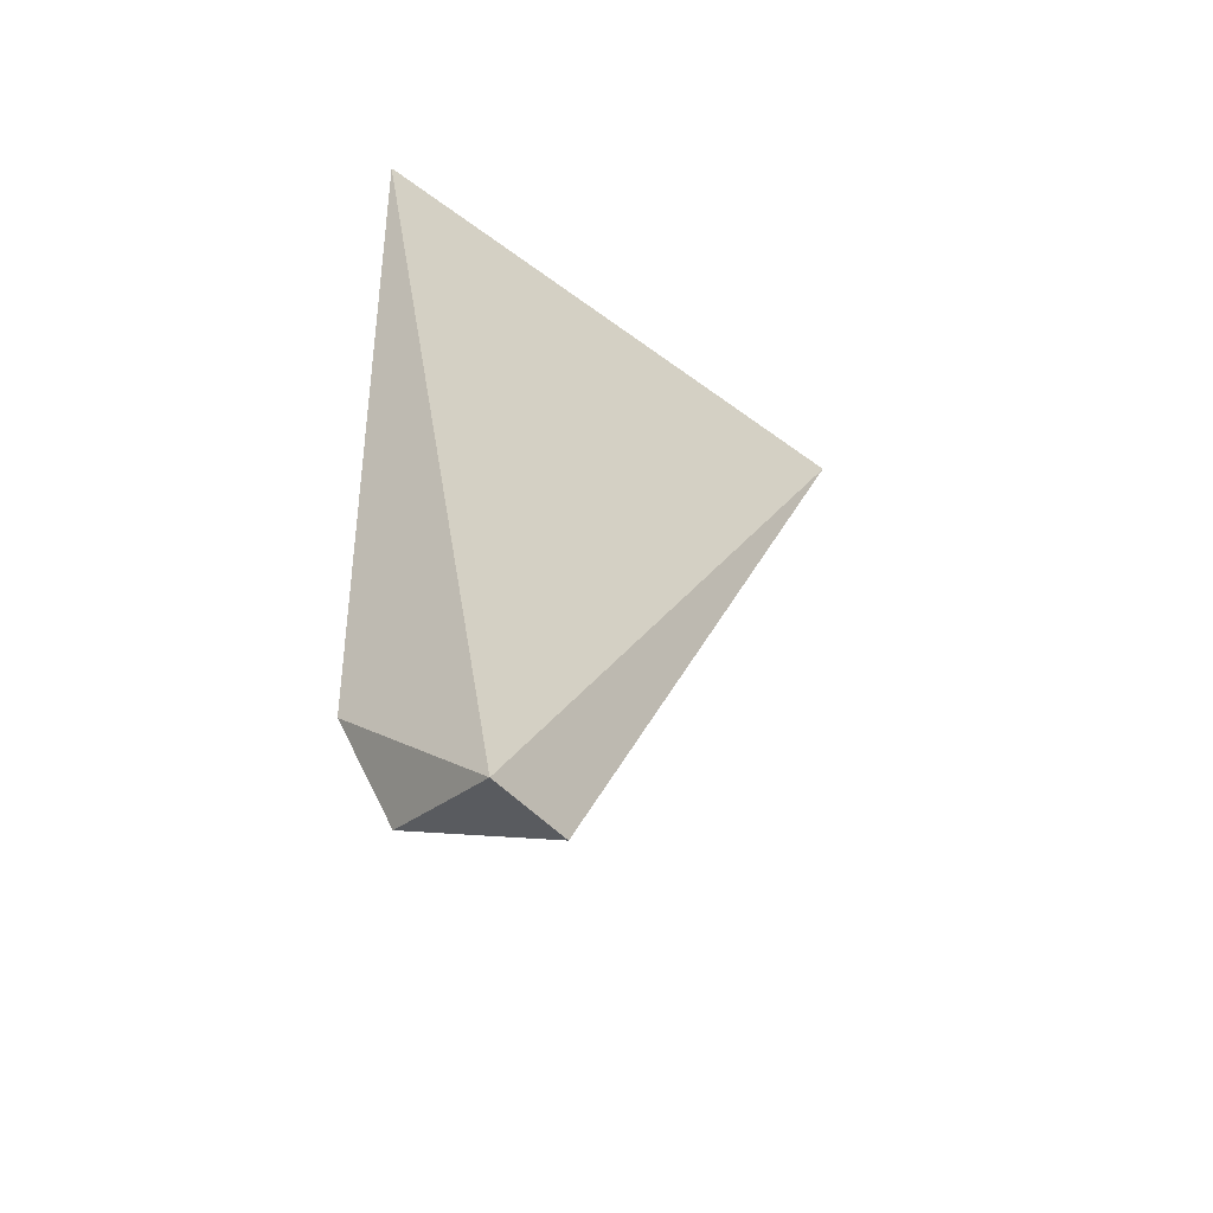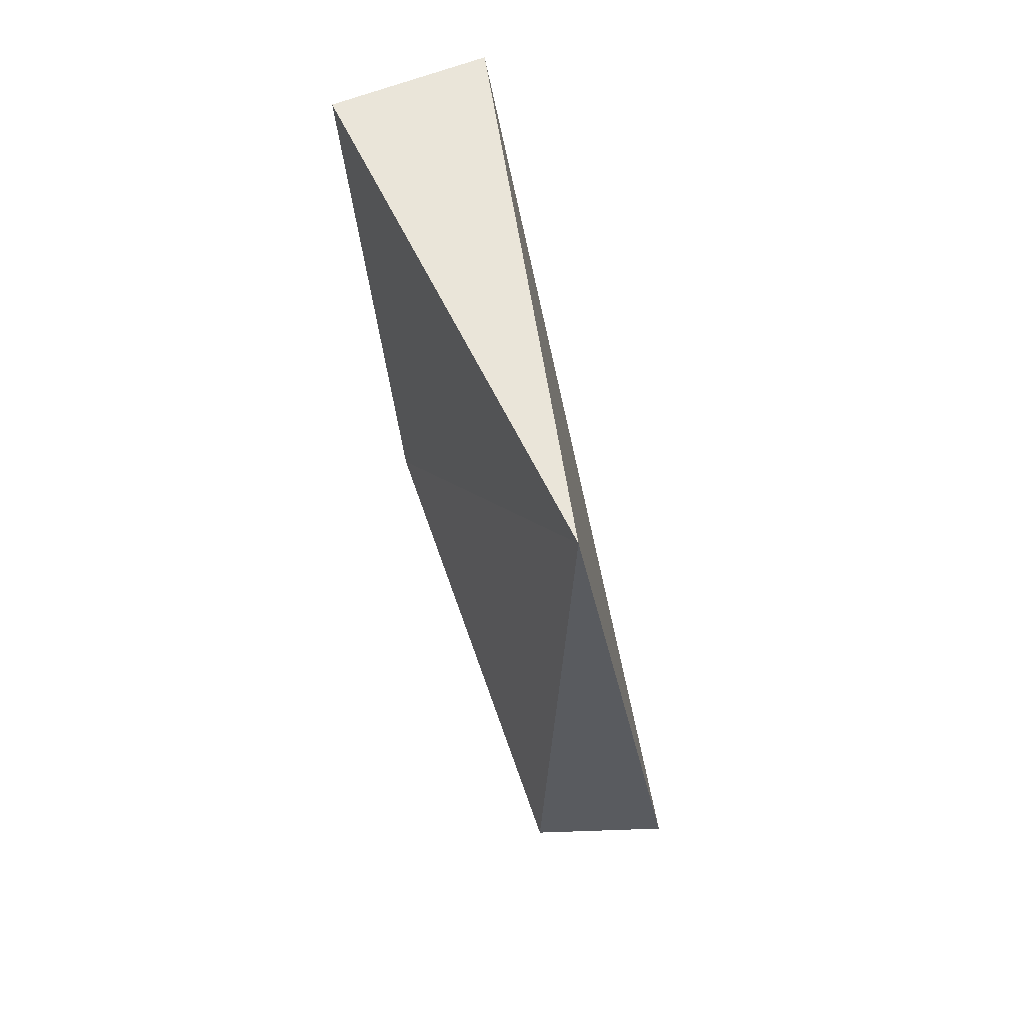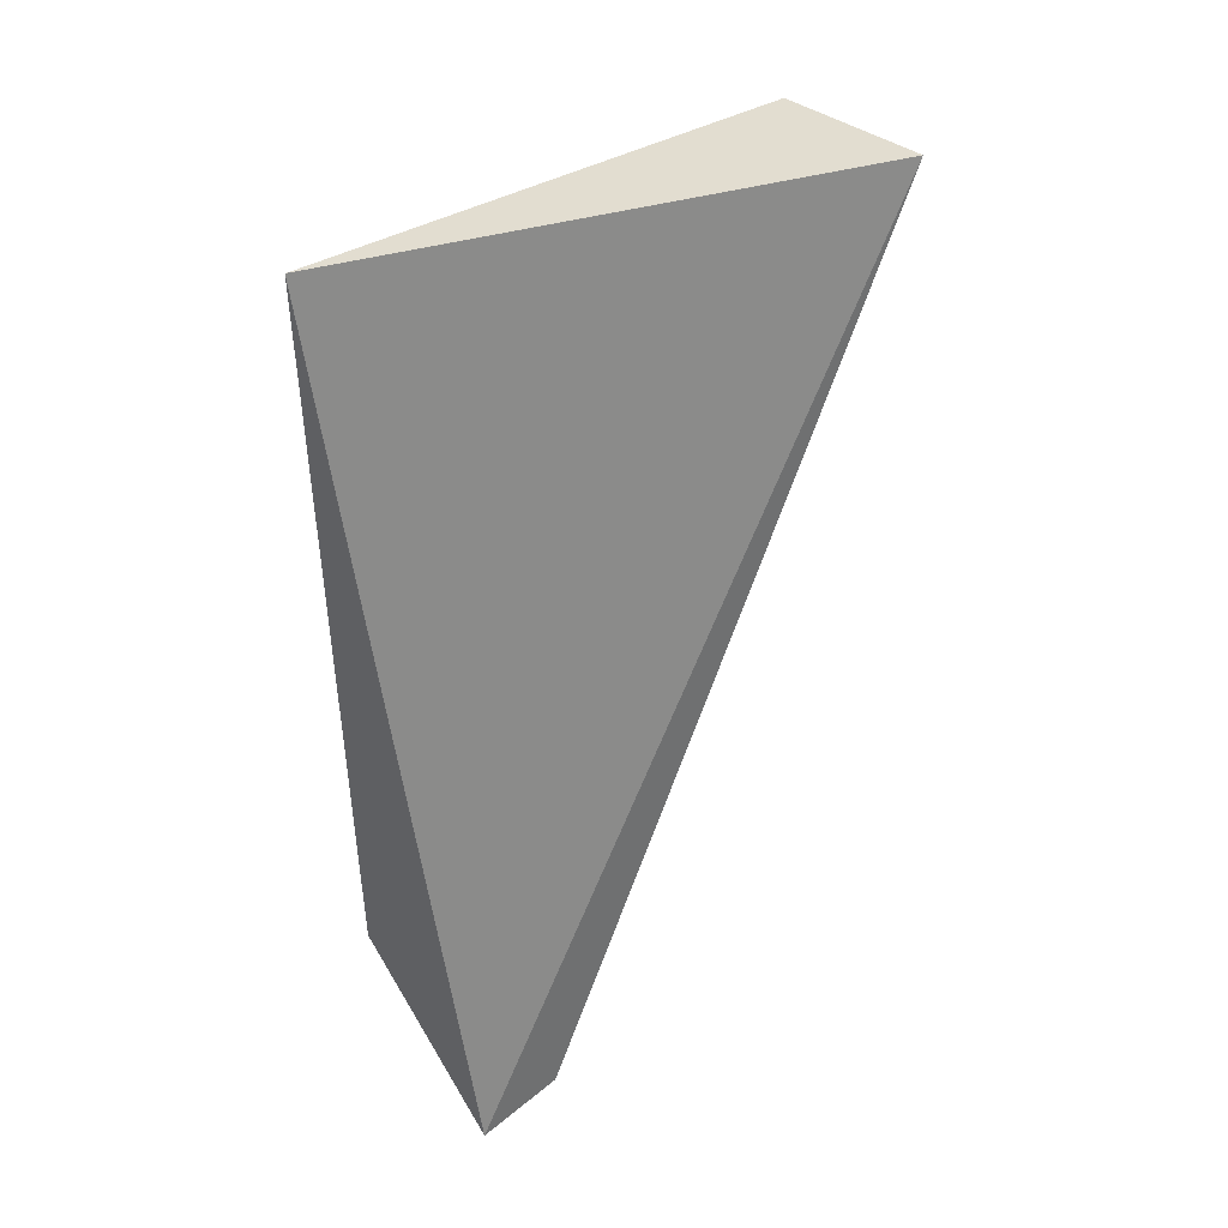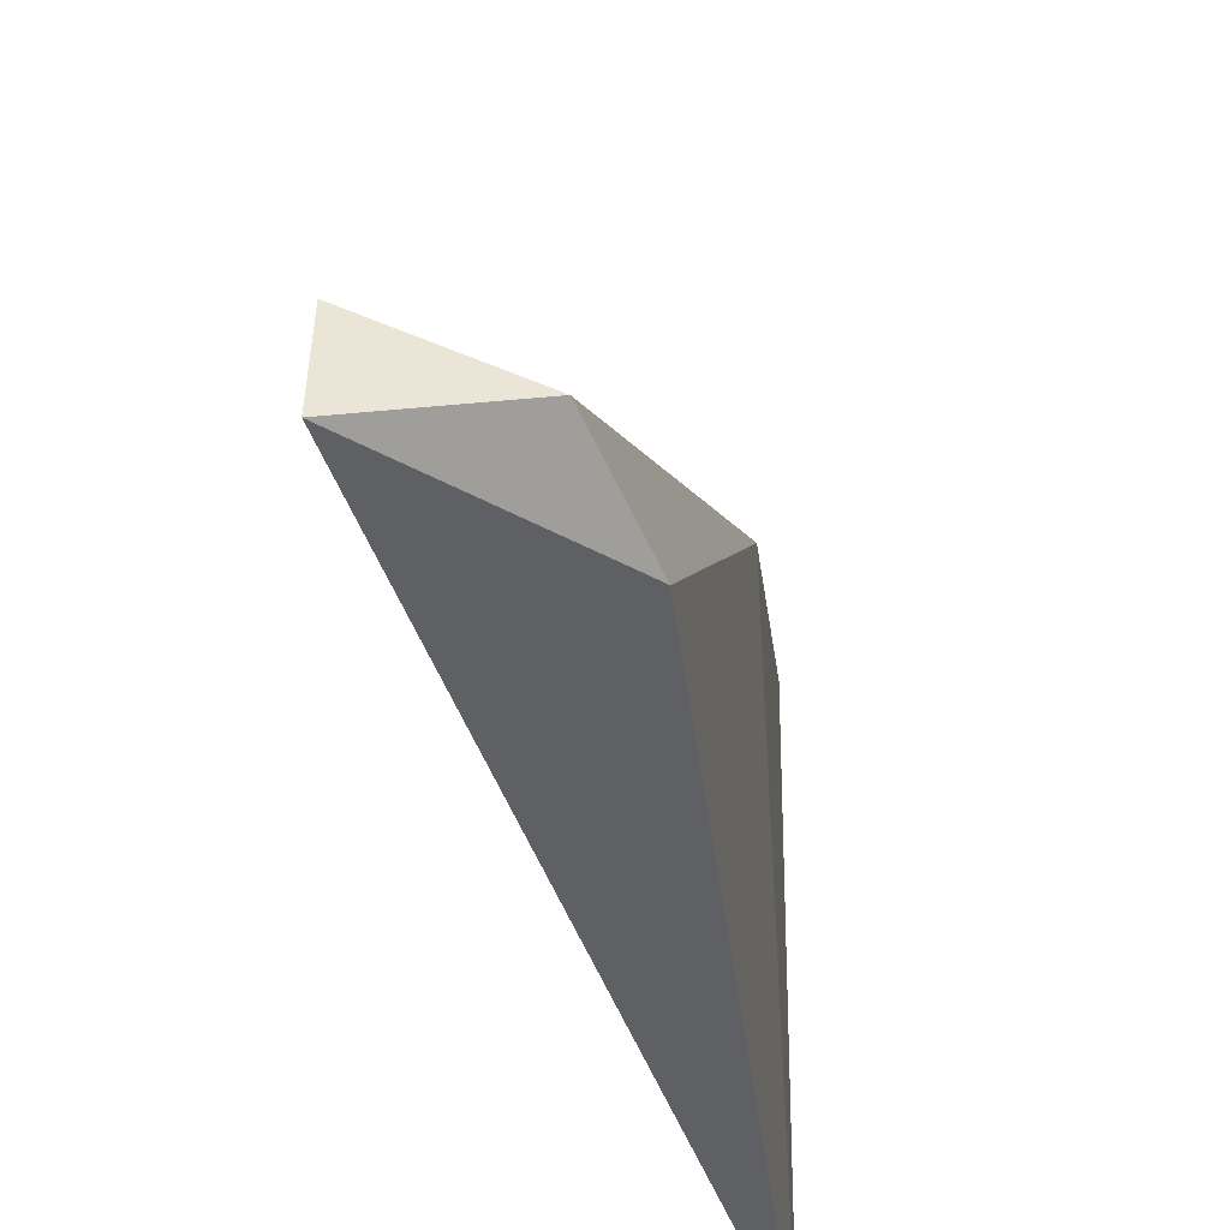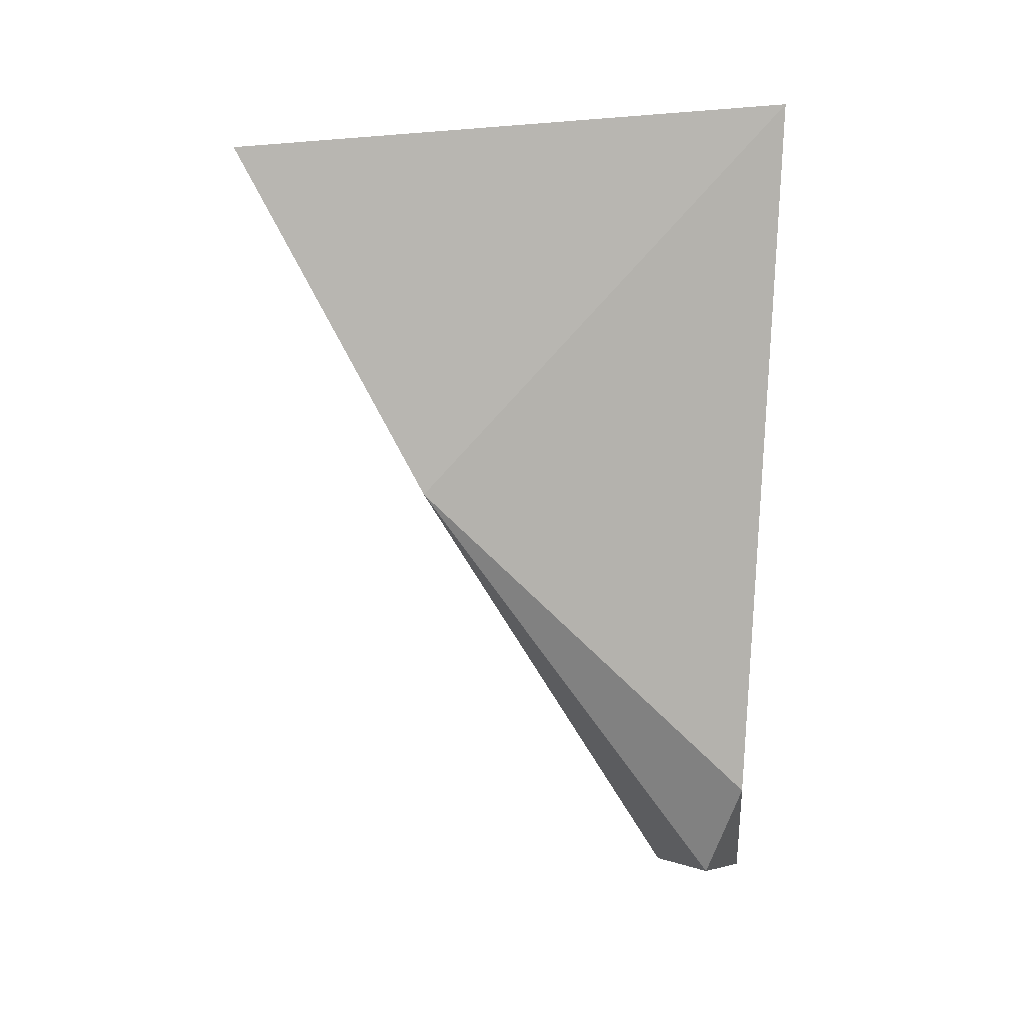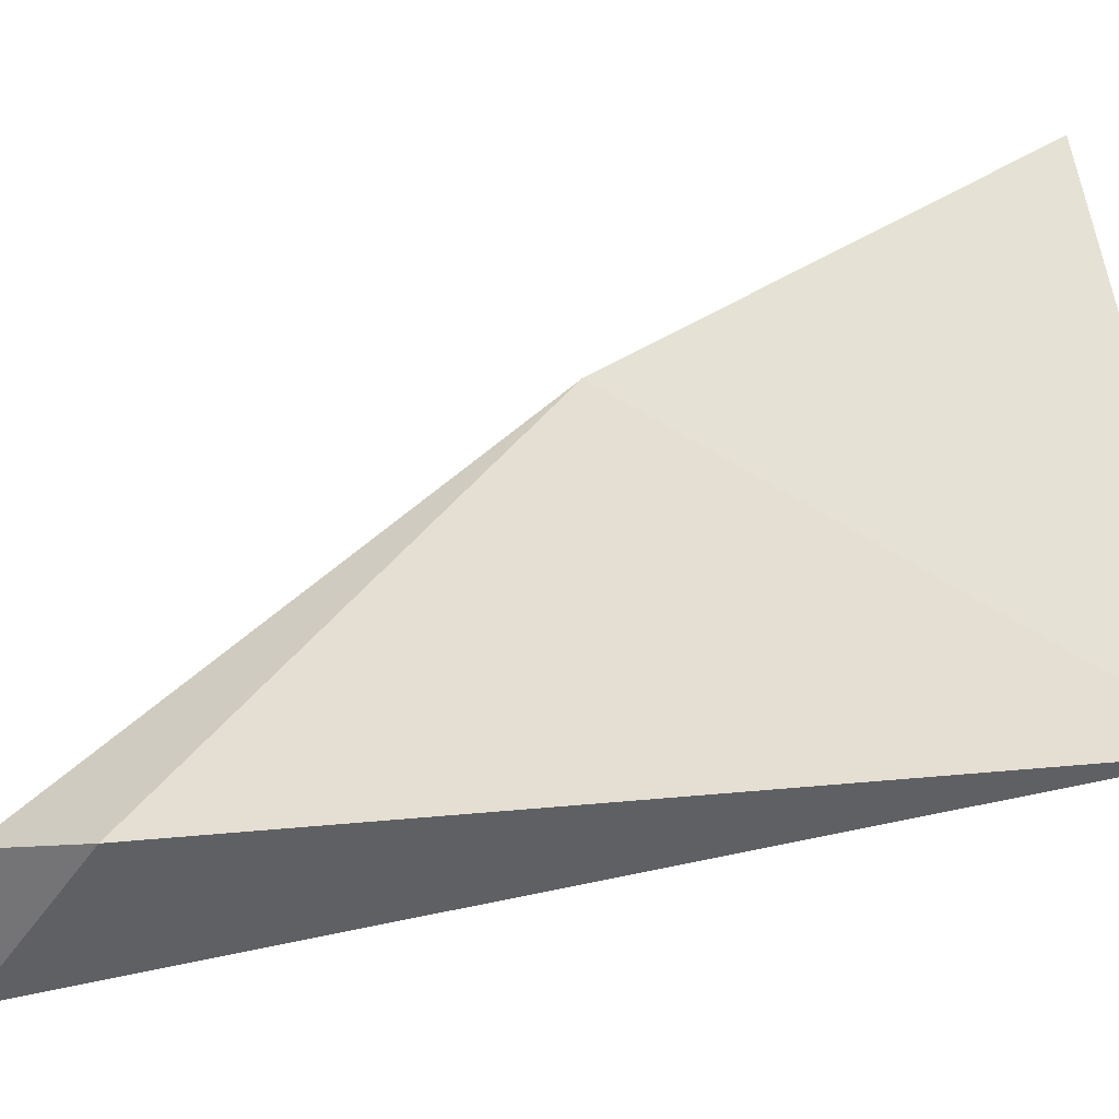
<metadata>
{"format":"obj","ext":"obj","renderer":"f3d","projection":"perspective","resolution":1024,"background":"white","views":[{"elev":-45.4,"azim":-143.3,"up":"+Y"},{"elev":59.8,"azim":157.2,"up":"+Y"},{"elev":37.4,"azim":-134.1,"up":"+Y"},{"elev":-43.1,"azim":8.5,"up":"+Z"},{"elev":11.0,"azim":94.9,"up":"+Y"},{"elev":-41.4,"azim":101.5,"up":"+Z"}]}
</metadata>
<code>
v 0.8362 -0.2085 -0.4892
v 0.8399 -0.1987 -0.4821
v 0.8388 -0.2076 -0.4884
v 0.8393 -0.1904 -0.4897
v 0.8362 -0.1913 -0.478
v 0.8362 -0.2084 -0.4873
v 0.8395 -0.2054 -0.4892
v 0.8395 -0.1913 -0.478
f 2 3 7
f 5 8 4
f 5 4 1
f 4 8 2
f 3 2 6
f 8 5 6
f 1 3 6
f 5 1 6
f 2 8 6
f 3 1 7
f 1 4 7
f 4 2 7

</code>
